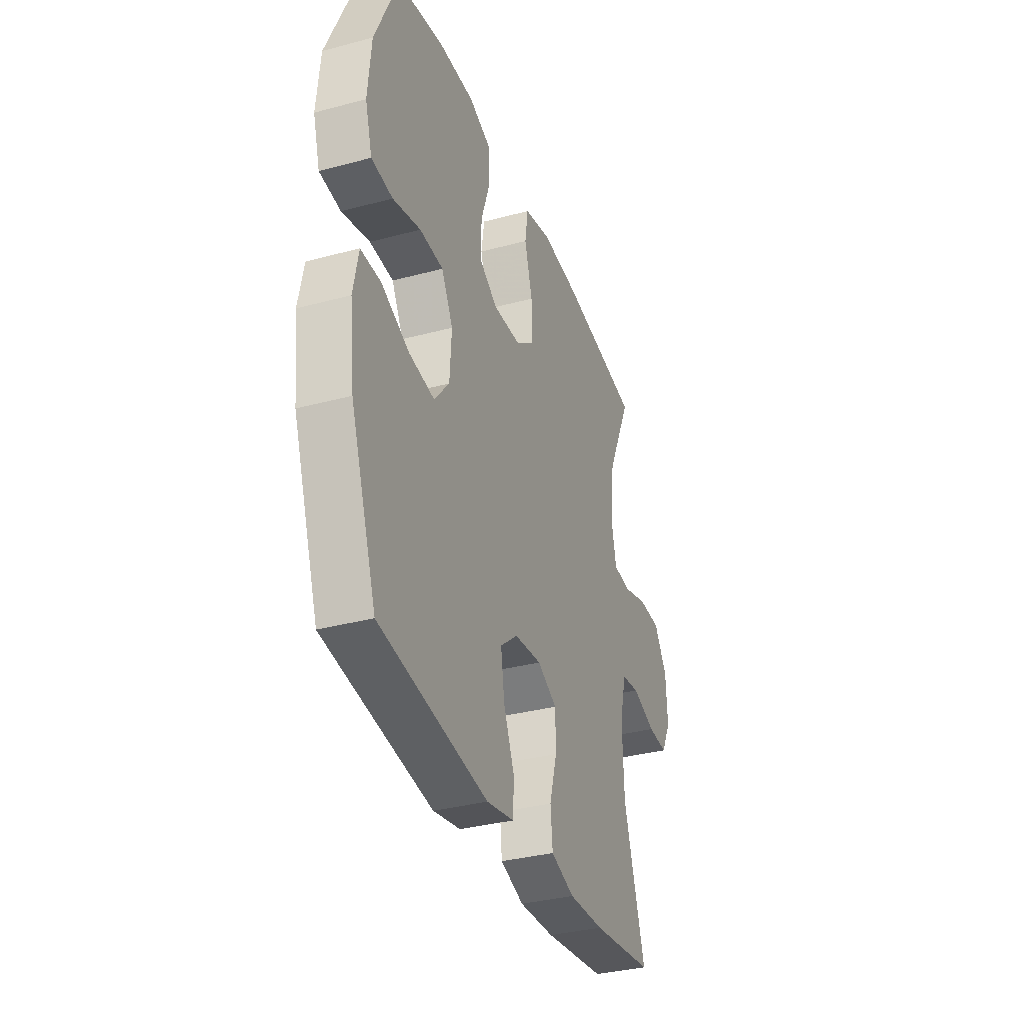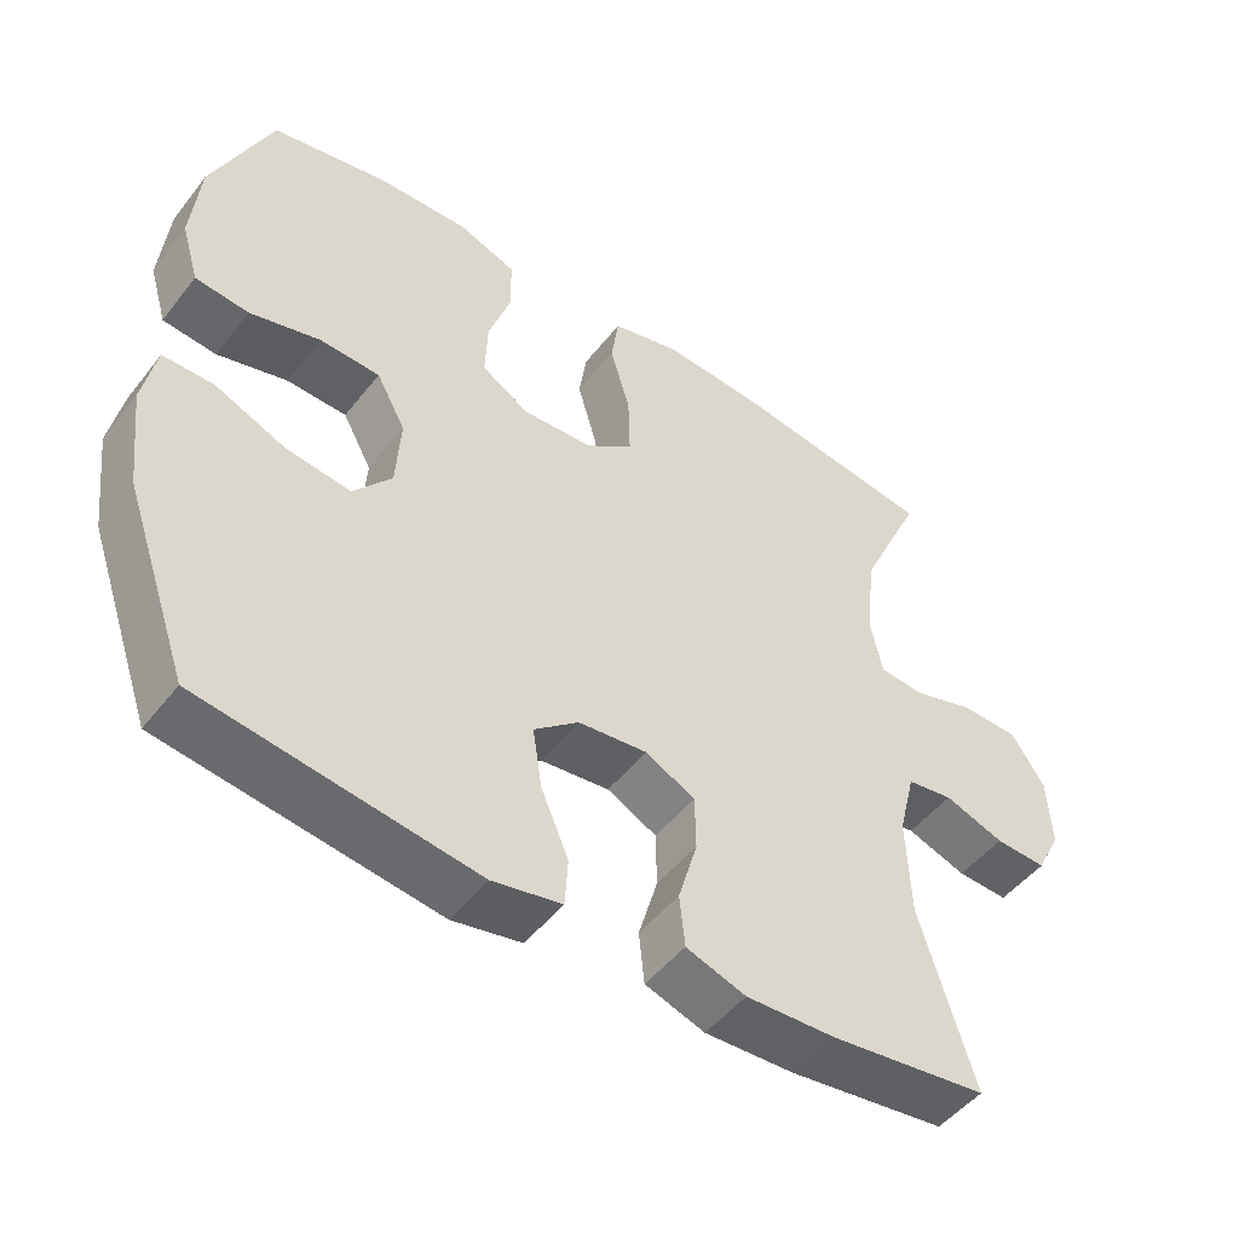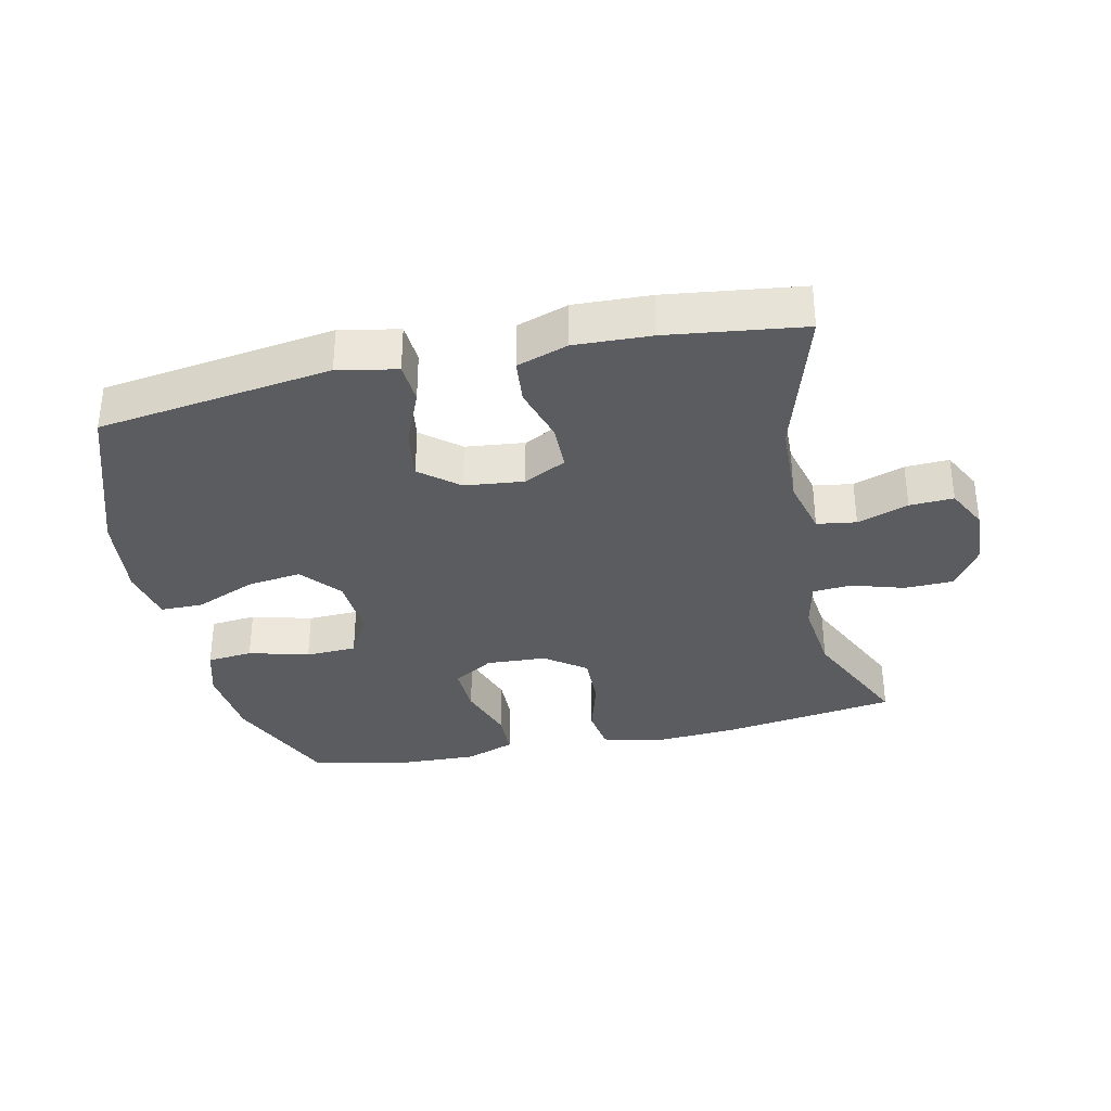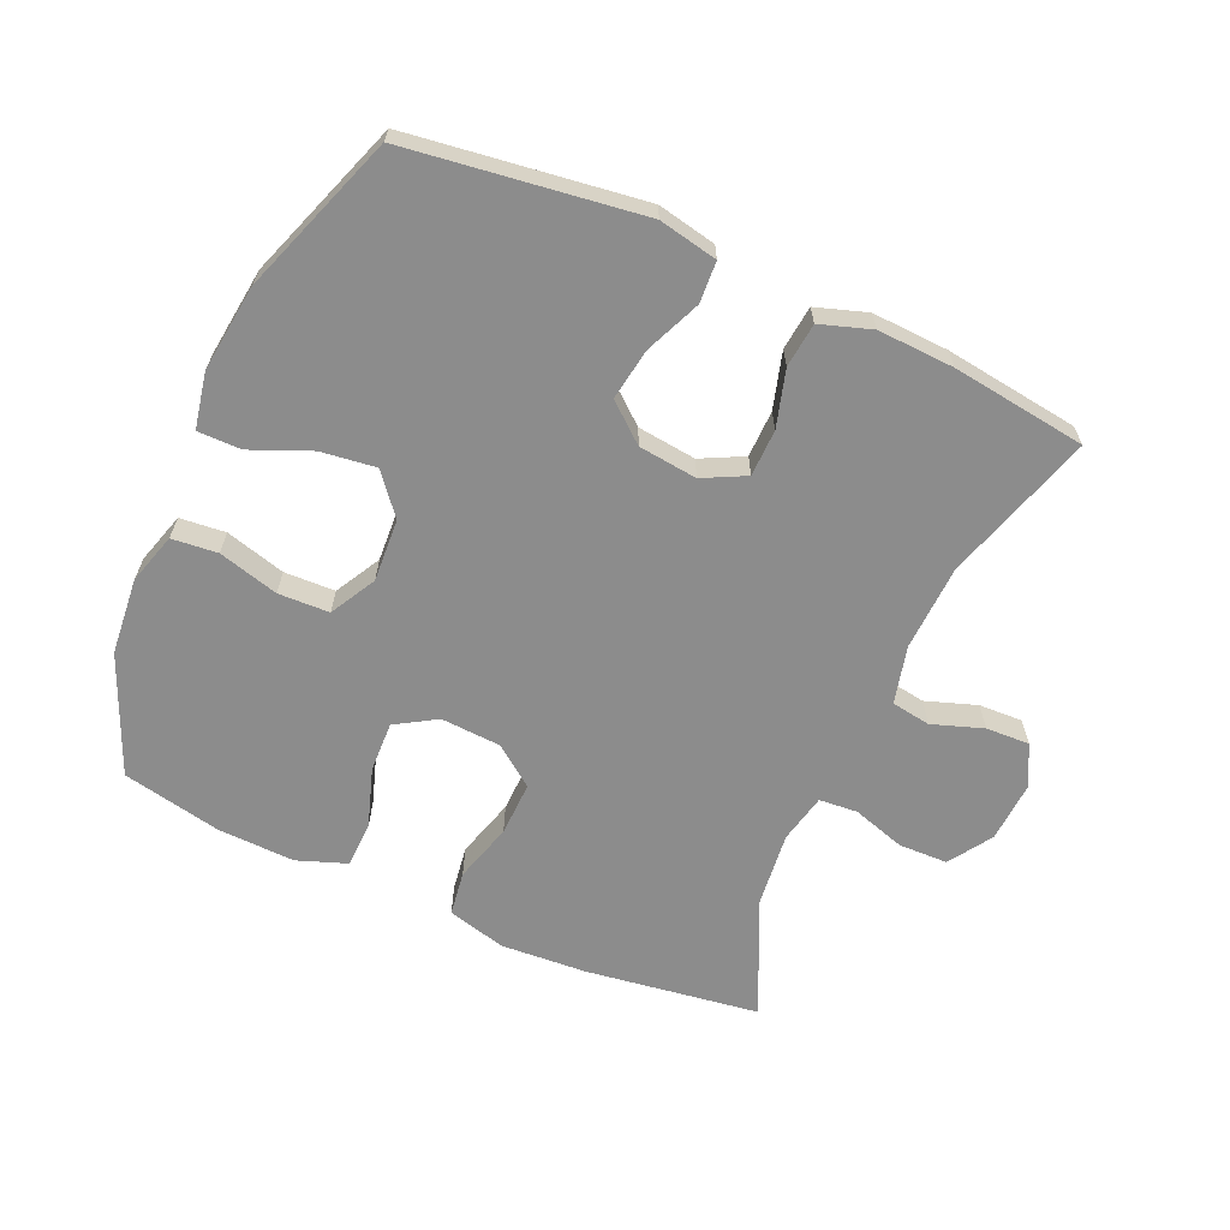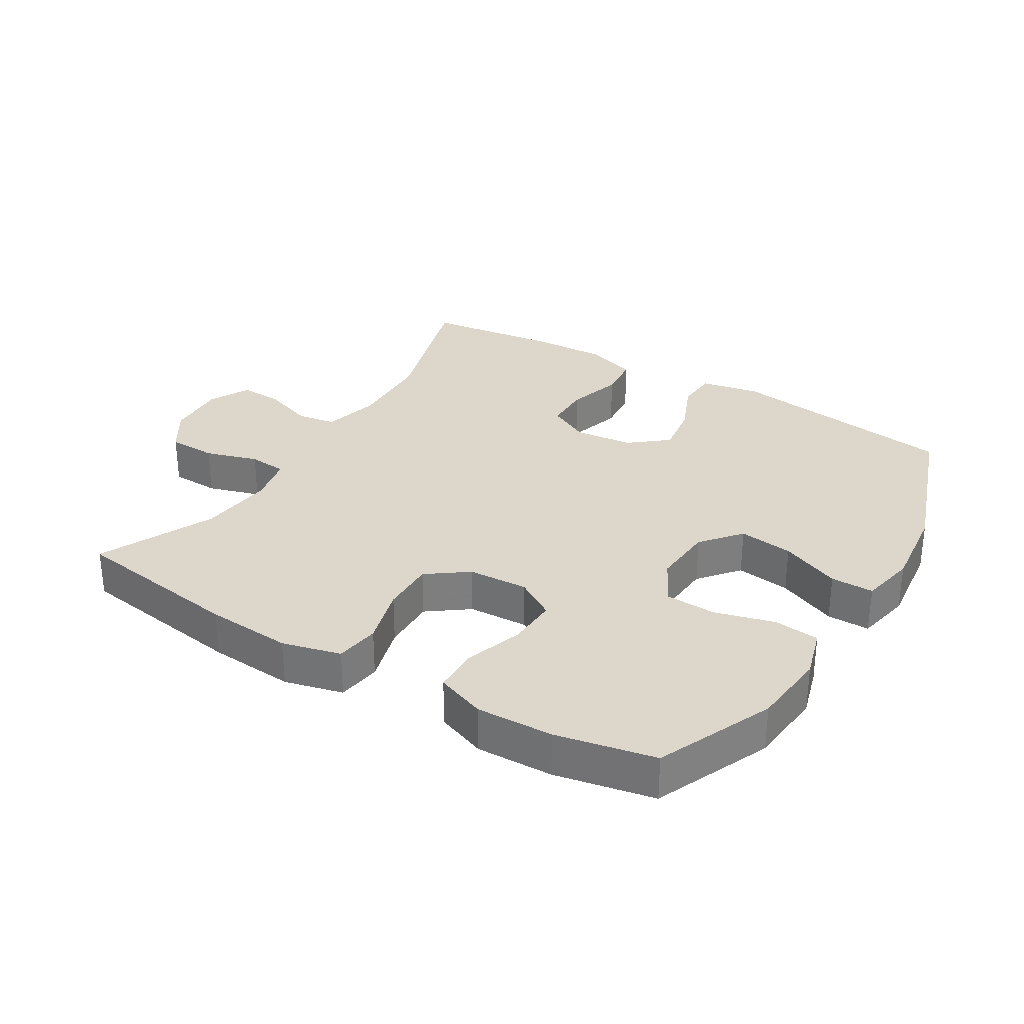
<metadata>
{"format":"obj","ext":"obj","renderer":"f3d","projection":"perspective","resolution":1024,"background":"white","views":[{"elev":-34.5,"azim":109.8,"up":"+Z"},{"elev":-49.2,"azim":143.6,"up":"+Z"},{"elev":-34.0,"azim":-167.5,"up":"+Y"},{"elev":-64.2,"azim":155.9,"up":"+Y"},{"elev":30.8,"azim":31.4,"up":"+Y"}]}
</metadata>
<code>
v -0.5 0.07 -0.5
v -0.43 0.07 -0.269
v -0.425 0.07 -0.138
v -0.447 0.07 -0.05
v -0.507 0.07 -0.041
v -0.585 0.07 -0.068
v -0.652 0.07 -0.071
v -0.684 0.07 -0.008
v -0.679 0.07 0.085
v -0.636 0.07 0.151
v -0.561 0.07 0.153
v -0.48 0.07 0.128
v -0.421 0.07 0.133
v -0.405 0.07 0.208
v -0.418 0.07 0.323
v -0.5 0.07 0.5
v -0.235 0.07 0.539
v -0.103 0.07 0.548
v -0.013 0.07 0.525
v -0.003 0.07 0.457
v -0.029 0.07 0.366
v -0.031 0.07 0.283
v 0.031 0.07 0.237
v 0.123 0.07 0.232
v 0.185 0.07 0.27
v 0.182 0.07 0.347
v 0.152 0.07 0.437
v 0.154 0.07 0.507
v 0.23 0.07 0.535
v 0.348 0.07 0.531
v 0.5 0.07 0.5
v 0.577 0.07 0.321
v 0.588 0.07 0.203
v 0.565 0.07 0.125
v 0.495 0.07 0.118
v 0.403 0.07 0.143
v 0.325 0.07 0.14
v 0.287 0.07 0.07
v 0.293 0.07 -0.026
v 0.343 0.07 -0.087
v 0.427 0.07 -0.076
v 0.519 0.07 -0.037
v 0.585 0.07 -0.037
v 0.602 0.07 -0.122
v 0.586 0.07 -0.256
v 0.5 0.07 -0.5
v 0.143 0.07 -0.55
v 0.053 0.07 -0.532
v 0.049 0.07 -0.469
v 0.085 0.07 -0.384
v 0.097 0.07 -0.305
v 0.039 0.07 -0.257
v -0.051 0.07 -0.247
v -0.116 0.07 -0.28
v -0.117 0.07 -0.352
v -0.092 0.07 -0.438
v -0.099 0.07 -0.506
v -0.177 0.07 -0.532
v -0.294 0.07 -0.527
v -0.5 0 -0.5
v -0.43 0 -0.269
v -0.425 0 -0.138
v -0.447 0 -0.05
v -0.507 0 -0.041
v -0.585 0 -0.068
v -0.652 0 -0.071
v -0.684 0 -0.008
v -0.679 0 0.085
v -0.636 0 0.151
v -0.561 0 0.153
v -0.48 0 0.128
v -0.421 0 0.133
v -0.405 0 0.208
v -0.418 0 0.323
v -0.5 0 0.5
v -0.235 0 0.539
v -0.103 0 0.548
v -0.013 0 0.525
v -0.003 0 0.457
v -0.029 0 0.366
v -0.031 0 0.283
v 0.031 0 0.237
v 0.123 0 0.232
v 0.185 0 0.27
v 0.182 0 0.347
v 0.152 0 0.437
v 0.154 0 0.507
v 0.23 0 0.535
v 0.348 0 0.531
v 0.5 0 0.5
v 0.577 0 0.321
v 0.588 0 0.203
v 0.565 0 0.125
v 0.495 0 0.118
v 0.403 0 0.143
v 0.325 0 0.14
v 0.287 0 0.07
v 0.293 0 -0.026
v 0.343 0 -0.087
v 0.427 0 -0.076
v 0.519 0 -0.037
v 0.585 0 -0.037
v 0.602 0 -0.122
v 0.586 0 -0.256
v 0.5 0 -0.5
v 0.143 0 -0.55
v 0.053 0 -0.532
v 0.049 0 -0.469
v 0.085 0 -0.384
v 0.097 0 -0.305
v 0.039 0 -0.257
v -0.051 0 -0.247
v -0.116 0 -0.28
v -0.117 0 -0.352
v -0.092 0 -0.438
v -0.099 0 -0.506
v -0.177 0 -0.532
v -0.294 0 -0.527
f 58 59 1 2
f 55 56 57 58
f 54 55 58 2
f 53 54 2 3
f 52 53 3 4
f 47 48 49 50
f 47 50 51
f 46 47 51
f 45 46 51 52
f 41 42 43 44
f 40 41 44 45
f 33 34 35 36
f 33 36 37
f 32 33 37
f 31 32 37
f 30 31 37 38
f 26 27 28 29
f 25 26 29 30
f 18 19 20 21
f 18 21 22
f 15 16 17 18
f 14 15 18 22
f 13 14 22 23
f 9 10 11 12
f 9 12 13
f 8 9 13
f 5 6 7 8
f 4 5 8 13
f 40 45 52 4
f 25 30 38
f 24 25 38 39
f 23 24 39
f 23 39 40
f 4 13 23 40
f 61 60 118 117
f 117 116 115 114
f 61 117 114 113
f 62 61 113 112
f 63 62 112 111
f 109 108 107 106
f 110 109 106
f 110 106 105
f 111 110 105 104
f 103 102 101 100
f 104 103 100 99
f 95 94 93 92
f 96 95 92
f 96 92 91
f 96 91 90
f 97 96 90 89
f 88 87 86 85
f 89 88 85 84
f 80 79 78 77
f 81 80 77
f 77 76 75 74
f 81 77 74 73
f 82 81 73 72
f 71 70 69 68
f 72 71 68
f 72 68 67
f 67 66 65 64
f 72 67 64 63
f 63 111 104 99
f 97 89 84
f 98 97 84 83
f 98 83 82
f 99 98 82
f 99 82 72 63
f 1 60 61 2
f 2 61 62 3
f 3 62 63 4
f 4 63 64 5
f 5 64 65 6
f 6 65 66 7
f 7 66 67 8
f 8 67 68 9
f 9 68 69 10
f 10 69 70 11
f 11 70 71 12
f 12 71 72 13
f 13 72 73 14
f 14 73 74 15
f 15 74 75 16
f 16 75 76 17
f 17 76 77 18
f 18 77 78 19
f 19 78 79 20
f 20 79 80 21
f 21 80 81 22
f 22 81 82 23
f 23 82 83 24
f 24 83 84 25
f 25 84 85 26
f 26 85 86 27
f 27 86 87 28
f 28 87 88 29
f 29 88 89 30
f 30 89 90 31
f 31 90 91 32
f 32 91 92 33
f 33 92 93 34
f 34 93 94 35
f 35 94 95 36
f 36 95 96 37
f 37 96 97 38
f 38 97 98 39
f 39 98 99 40
f 40 99 100 41
f 41 100 101 42
f 42 101 102 43
f 43 102 103 44
f 44 103 104 45
f 45 104 105 46
f 46 105 106 47
f 47 106 107 48
f 48 107 108 49
f 49 108 109 50
f 50 109 110 51
f 51 110 111 52
f 52 111 112 53
f 53 112 113 54
f 54 113 114 55
f 55 114 115 56
f 56 115 116 57
f 57 116 117 58
f 58 117 118 59
f 59 118 60 1

</code>
